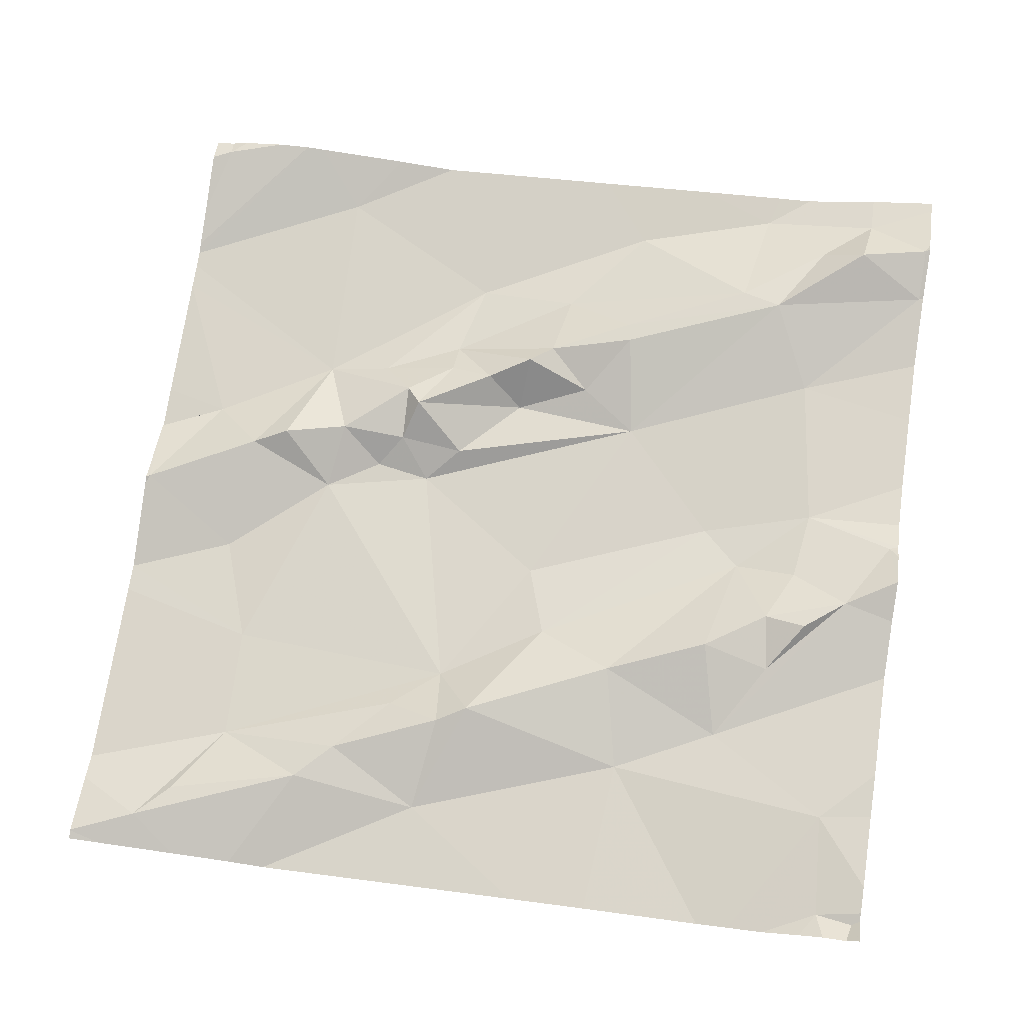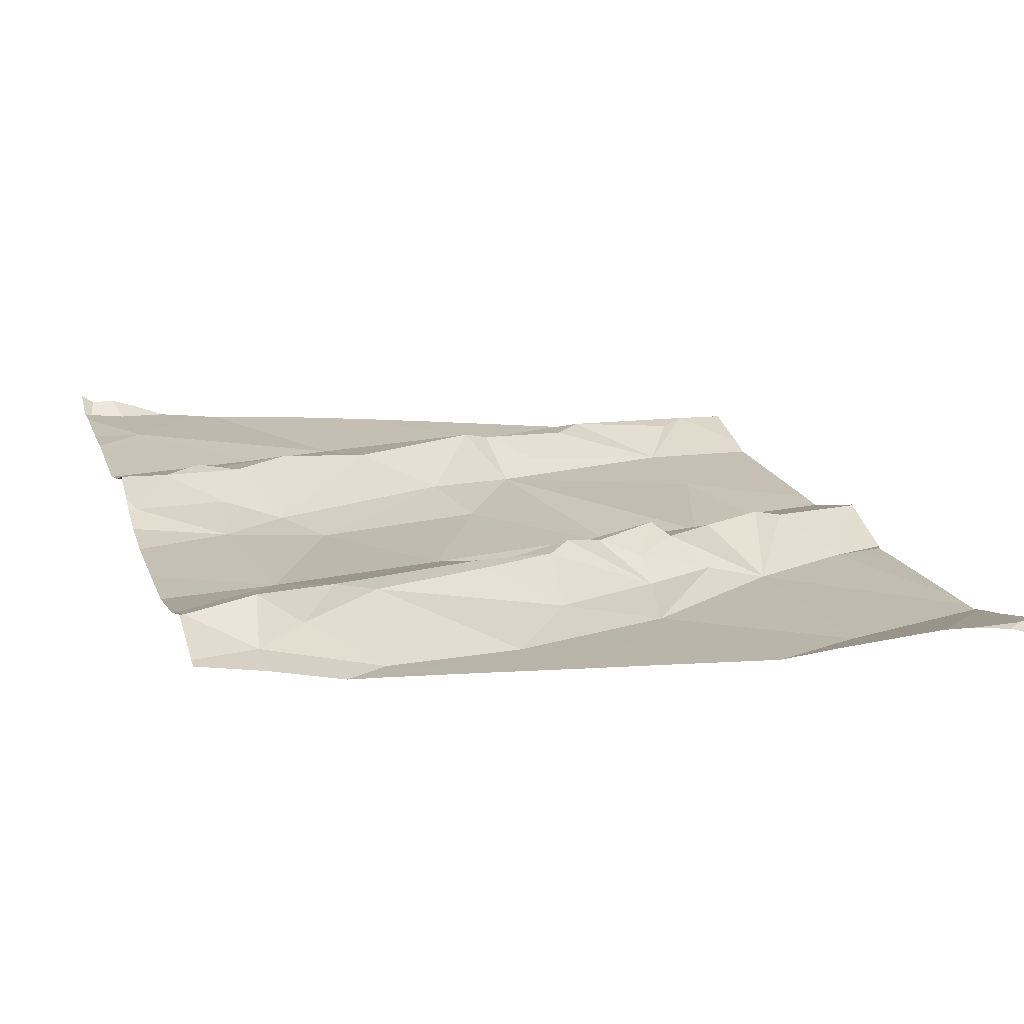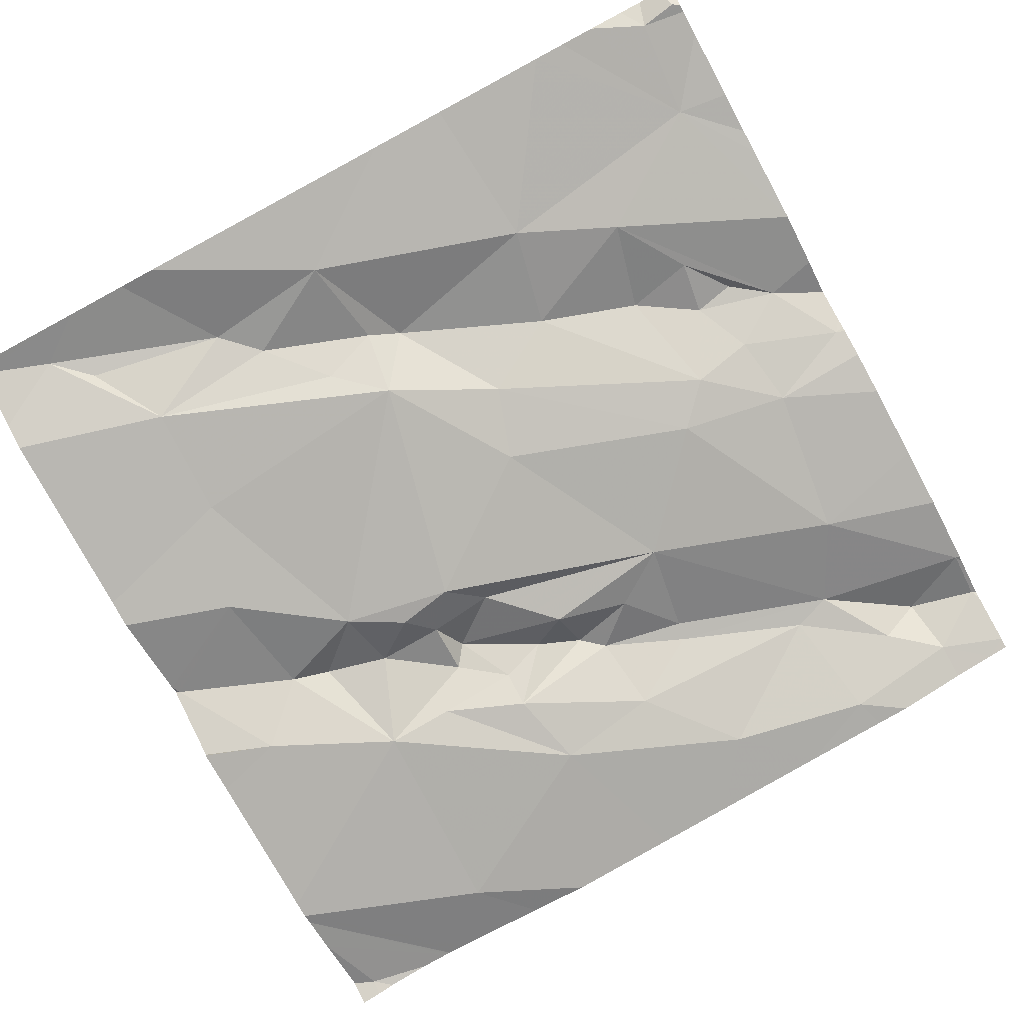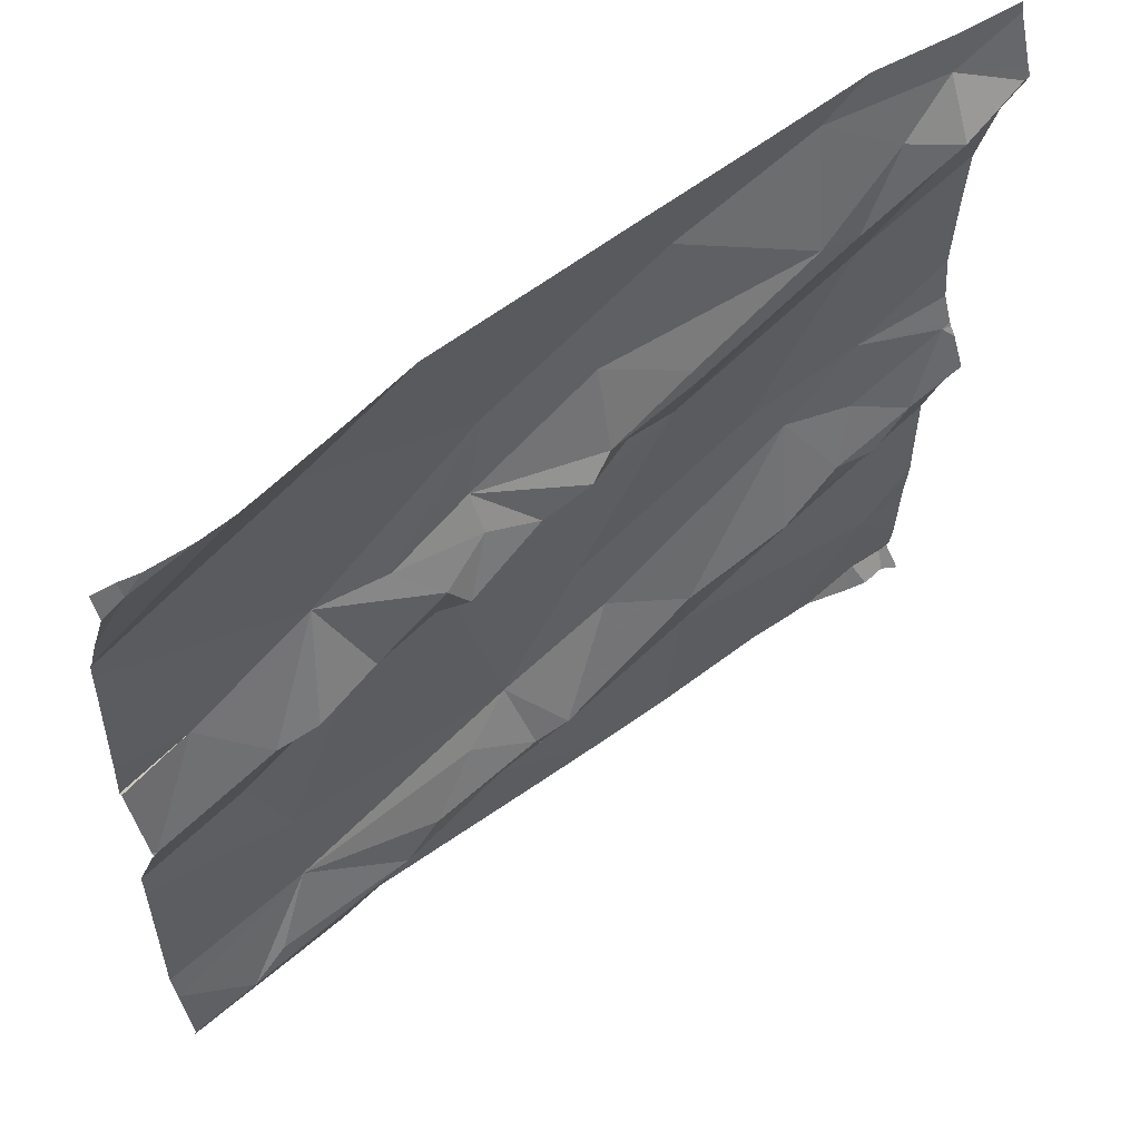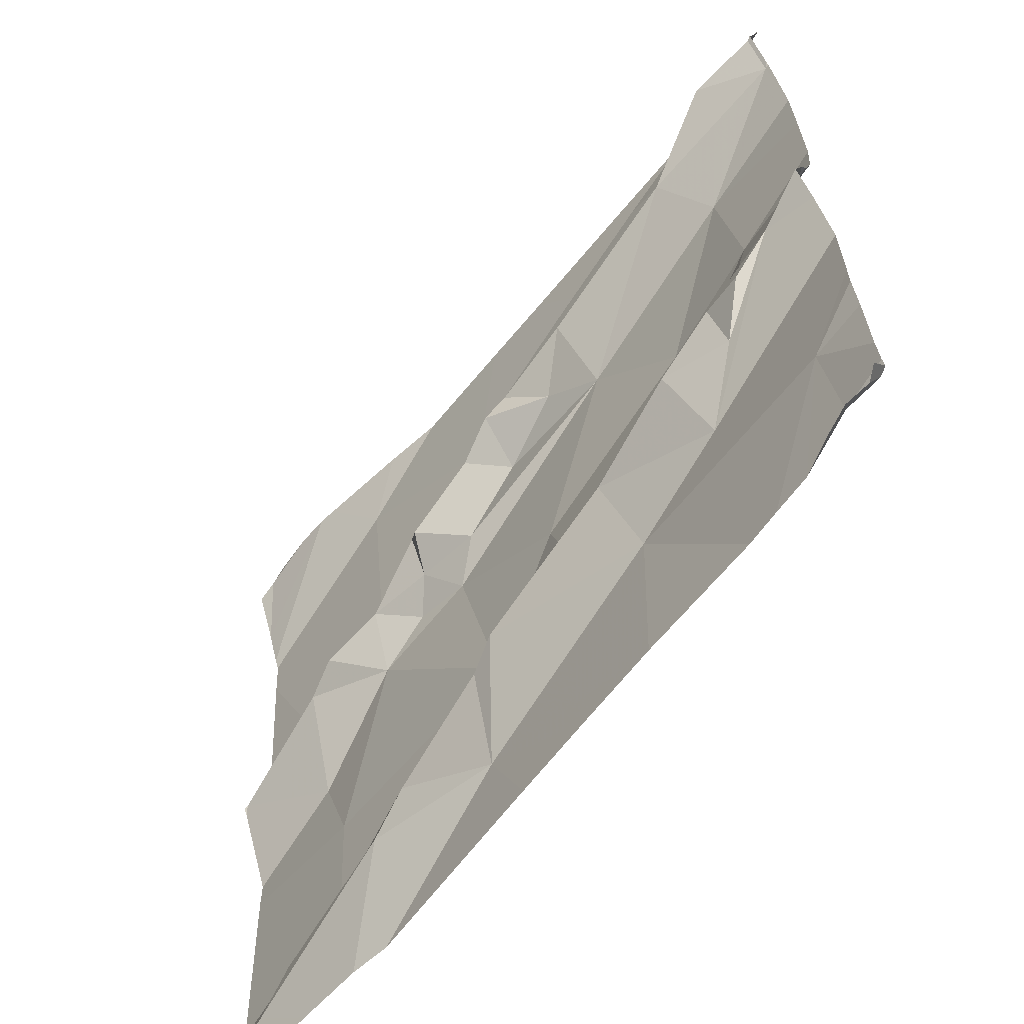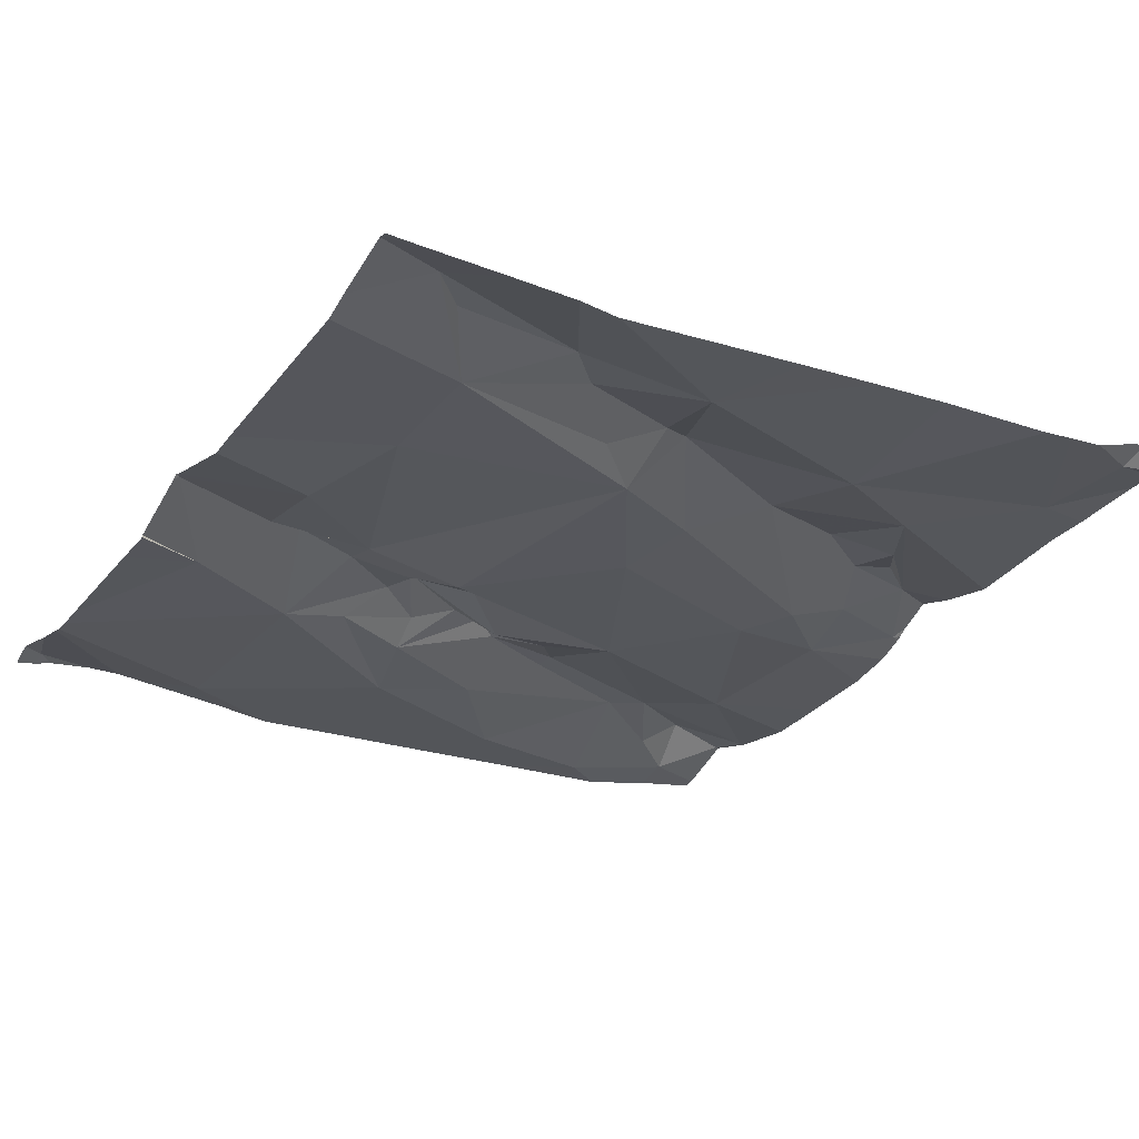
<metadata>
{"format":"obj","ext":"obj","renderer":"f3d","projection":"perspective","resolution":1024,"background":"white","views":[{"elev":69.9,"azim":8.7,"up":"+Z"},{"elev":21.2,"azim":162.6,"up":"+Z"},{"elev":-79.4,"azim":28.4,"up":"+Z"},{"elev":58.6,"azim":-44.2,"up":"+Y"},{"elev":-63.4,"azim":45.4,"up":"+Y"},{"elev":-33.1,"azim":-31.1,"up":"+Z"}]}
</metadata>
<code>
v -33.95 241.7 502.7
v -34.11 241.5 502.7
v -34.13 241.6 502.7
v -34.25 241.6 502.7
v -34.26 241.5 502.6
v -34.3 241.6 502.7
v -34.18 241.6 502.7
v -34.4 241.5 502.6
v -34.47 241.5 502.6
v -34.4 241.5 502.7
v -34.1 241.2 502.7
v -34.07 241.1 502.7
v -34.26 241.1 502.7
v -34.44 241.6 502.6
v -34.35 241.6 502.7
v -33.97 241.8 502.7
v -34.55 241.5 502.6
v -34.49 241.4 502.6
v -34.59 241.4 502.6
v -33.77 241.1 502.7
v -33.77 241.8 502.7
v -34.51 241.6 502.6
v -33.77 240.9 502.7
v -33.77 241.1 502.7
v -34.38 241.5 502.7
v -34.42 241.1 502.6
v -34.36 241.1 502.6
v -34.29 241.1 502.7
v -34.63 241.9 502.7
v -33.96 241.9 502.7
v -34.64 241.5 502.6
v -33.77 241 502.7
v -34.43 241.4 502.6
v -34.36 241.4 502.6
v -34.3 241.2 502.6
v -34.72 241.4 502.6
v -34.22 241.6 502.7
v -34.21 241.7 502.7
v -34.13 241.8 502.7
v -33.99 241.7 502.7
v -34.18 241.2 502.6
v -34.35 241.6 502.6
v -34.33 241.7 502.6
v -34.7 241.8 502.6
v -33.77 241.8 502.7
v -33.99 241.2 502.7
v -33.96 241.1 502.7
v -34.13 241.6 502.7
v -34.52 241.8 502.6
v -34.21 241.3 502.6
v -33.96 241.3 502.7
v -34.31 241 502.6
v -34 241.4 502.7
v -34.6 241.3 502.6
v -33.77 241.7 502.7
v -34.46 241 502.6
v -34.56 241.2 502.6
v -34.68 241.9 502.6
v -33.77 241.7 502.7
v -34.56 241.1 502.6
v -34.65 240.9 502.6
v -34.19 241.9 502.7
v -33.77 240.9 502.7
v -34.32 241.5 502.6
v -34.61 241 502.6
v -34.06 241.9 502.7
v -33.9 241.6 502.7
v -33.77 240.9 502.7
v -34.27 240.9 502.6
v -34.59 240.9 502.6
v -34.17 240.9 502.6
v -33.81 240.9 502.7
v -33.77 241.7 502.7
v -33.85 241.8 502.8
v -34.27 241.9 502.7
v -33.82 240.9 502.7
v -34.48 240.9 502.6
v -33.83 241 502.7
v -33.95 240.9 502.7
v -34.7 241.9 502.6
v -33.78 240.9 502.7
v -33.77 240.9 502.7
v -33.84 240.9 502.7
v -33.88 240.9 502.7
v -33.9 241.8 502.7
v -33.77 241.8 502.7
v -33.78 240.9 502.7
v -34.52 240.9 502.6
v -33.78 241.4 502.7
v -33.88 241.4 502.7
v -33.84 241.8 502.7
v -34.09 240.9 502.6
v -33.82 241.3 502.7
v -33.89 241.3 502.7
v -33.92 241.3 502.7
v -33.91 241.2 502.7
v -33.87 241.3 502.7
v -34.72 241.7 502.6
v -34.72 241.7 502.6
v -34.72 241.8 502.6
v -34.72 241.5 502.6
v -34.72 241.8 502.6
v -34.72 241.7 502.6
v -34.4 241.9 502.6
v -34.72 240.9 502.6
v -34.72 241.4 502.6
v -34.72 241.4 502.6
v -34.72 241.3 502.6
v -34.72 240.9 502.6
v -34.72 241.5 502.6
v -34.72 241 502.6
v -34.72 241.5 502.6
v -34.72 241.4 502.6
v -34.72 241.2 502.6
v -34.72 241.7 502.6
v -34.72 241 502.6
v -34.72 241 502.6
v -33.77 241.6 502.7
v -33.77 241.6 502.7
v -33.77 241.7 502.7
v -33.77 241.4 502.7
v -33.77 241.4 502.7
v -33.77 240.9 502.7
v -33.77 241.2 502.7
v -33.77 241.3 502.7
v -33.77 241.5 502.7
v -33.77 241.8 502.7
v -33.77 241.1 502.7
v -33.77 241.4 502.7
v -33.77 241.3 502.7
v -33.77 241.4 502.7
v -33.92 240.9 502.7
v -34.68 240.9 502.6
v -34.72 240.9 502.6
v -34.57 241.9 502.7
v -34.47 241.9 502.6
v -33.84 241.9 502.7
v -33.92 241.9 502.7
v -34.72 241.9 502.6
v -34.72 241.9 502.6
v -34.6 241.9 502.7
v -34.59 241.9 502.7
v -34.59 241.9 502.7
v -33.79 241.9 502.7
v -33.77 241.9 502.7
f 2 1 3
f 5 4 6
f 5 7 4
f 9 8 10
f 12 11 13
f 15 14 10
f 18 17 19
f 17 9 22
f 25 6 15
f 5 6 25
f 27 26 28
f 2 3 7
f 98 22 99
f 18 33 9
f 34 18 35
f 19 31 36
f 7 3 37
f 39 38 40
f 40 16 39
f 35 13 41
f 43 42 38
f 39 16 66
f 46 11 47
f 25 10 8
f 1 40 48
f 48 3 1
f 22 43 49
f 48 38 37
f 2 34 50
f 17 18 9
f 41 11 51
f 38 48 40
f 92 52 71
f 12 47 11
f 53 50 41
f 3 48 37
f 15 10 25
f 10 14 22
f 34 33 18
f 36 54 19
f 122 90 121
f 99 49 103
f 10 22 9
f 26 56 52
f 54 57 18
f 42 37 38
f 35 27 28
f 33 8 9
f 13 28 52
f 52 12 13
f 121 89 129
f 57 60 35
f 140 100 139
f 42 15 6
f 54 36 106
f 105 61 109
f 139 100 80
f 120 73 119
f 36 31 112
f 119 67 118
f 57 54 108
f 34 64 8
f 42 43 14
f 15 42 14
f 7 37 4
f 51 53 41
f 4 42 6
f 4 37 42
f 104 43 75
f 115 103 142
f 29 102 141
f 19 17 22
f 2 7 5
f 38 39 43
f 34 8 33
f 54 18 19
f 35 18 57
f 11 41 13
f 64 5 25
f 25 8 64
f 64 34 2
f 5 64 2
f 35 50 34
f 65 61 56
f 111 60 116
f 22 31 19
f 61 65 60
f 52 56 88
f 28 13 35
f 52 28 26
f 56 61 70
f 60 65 56
f 56 26 60
f 27 35 60
f 60 26 27
f 137 91 144
f 46 51 11
f 53 2 50
f 136 49 104
f 116 57 117
f 118 67 90
f 22 14 43
f 43 39 62
f 41 50 35
f 67 1 2
f 1 73 74
f 138 16 137
f 82 81 87
f 135 49 136
f 133 105 134
f 40 1 85
f 73 86 74
f 86 73 55
f 132 78 79
f 73 67 119
f 90 89 121
f 32 76 123
f 75 43 62
f 74 86 91
f 93 47 124
f 94 93 89
f 94 95 93
f 87 76 72
f 118 90 126
f 144 127 145
f 91 86 21
f 91 85 74
f 74 85 1
f 47 96 46
f 40 85 16
f 95 94 51
f 90 53 51
f 76 81 63
f 124 78 128
f 47 93 96
f 90 94 89
f 95 96 97
f 93 97 96
f 84 78 132
f 78 12 79
f 72 76 83
f 16 85 91
f 2 53 67
f 95 97 93
f 46 95 51
f 87 81 76
f 67 73 1
f 16 91 137
f 89 93 130
f 104 49 43
f 46 96 95
f 51 94 90
f 80 44 58
f 47 12 78
f 53 90 67
f 98 31 22
f 83 76 84
f 84 76 78
f 99 22 49
f 100 44 80
f 21 86 45
f 45 86 55
f 101 31 98
f 102 44 100
f 82 23 81
f 55 73 59
f 103 49 135
f 59 73 120
f 70 105 133
f 106 36 107
f 62 39 66
f 29 44 102
f 107 36 113
f 108 54 106
f 20 78 24
f 79 12 92
f 109 61 111
f 110 31 101
f 69 52 77
f 63 81 23
f 111 61 60
f 112 31 110
f 113 36 112
f 114 57 108
f 32 78 76
f 58 44 29
f 141 115 143
f 77 52 88
f 116 60 57
f 24 78 32
f 117 57 114
f 88 56 70
f 123 76 63
f 30 16 138
f 124 47 78
f 125 93 124
f 68 23 82
f 126 90 122
f 70 61 105
f 127 91 21
f 71 52 69
f 128 78 20
f 129 89 131
f 66 16 30
f 130 93 125
f 131 89 130
f 92 12 52
f 141 102 115
f 142 103 135
f 143 115 142
f 144 91 127

</code>
